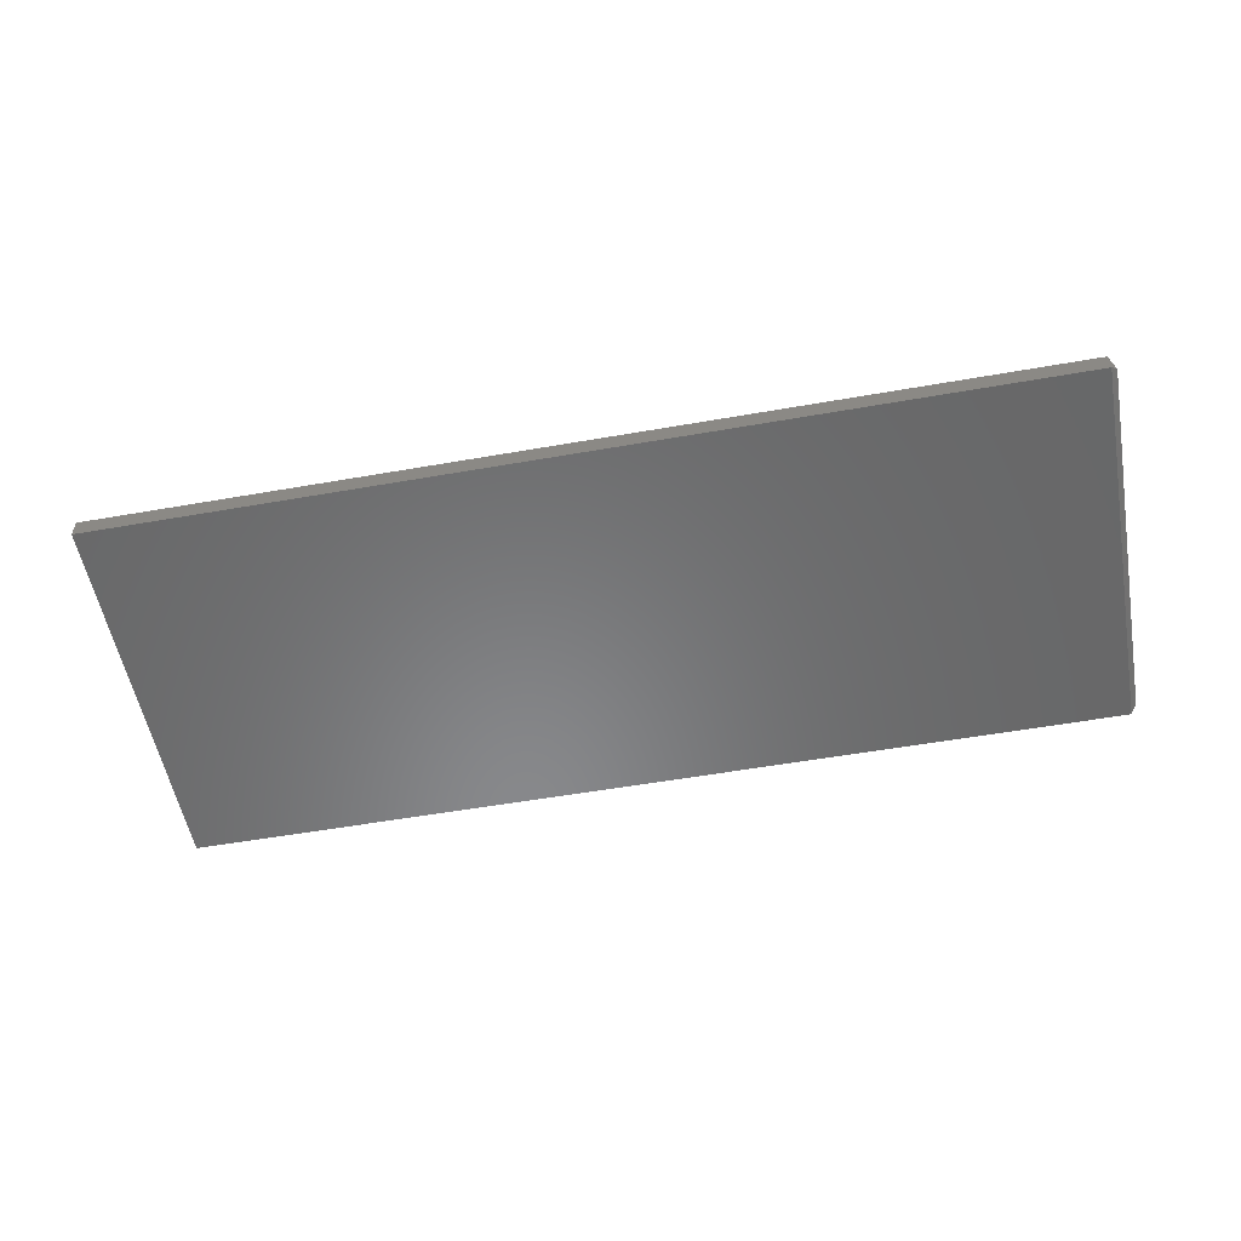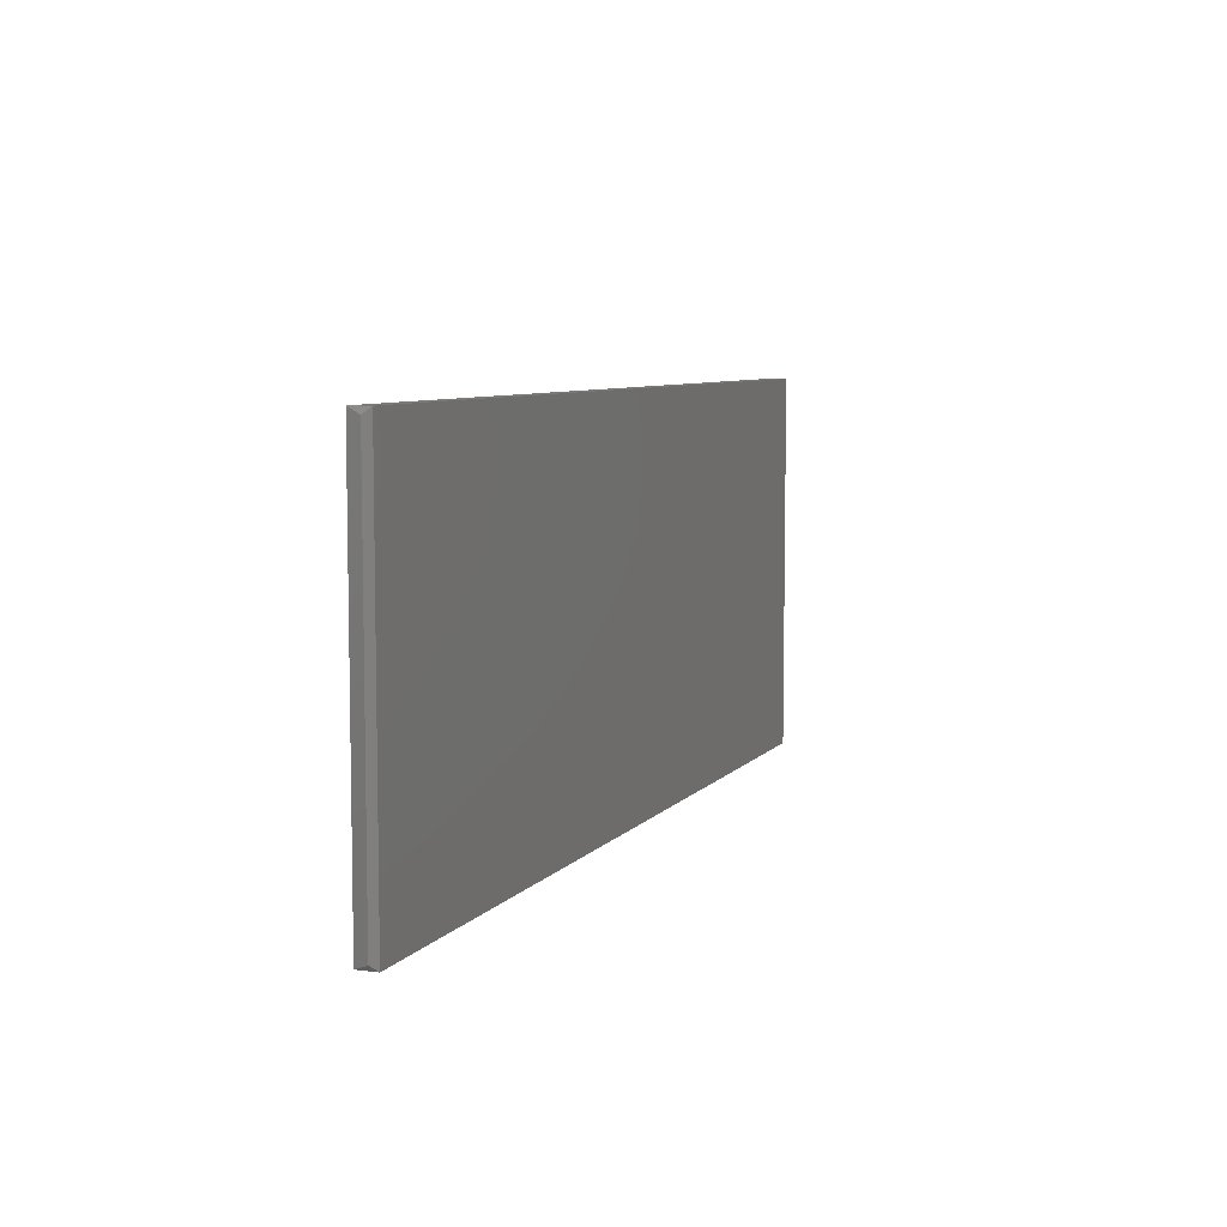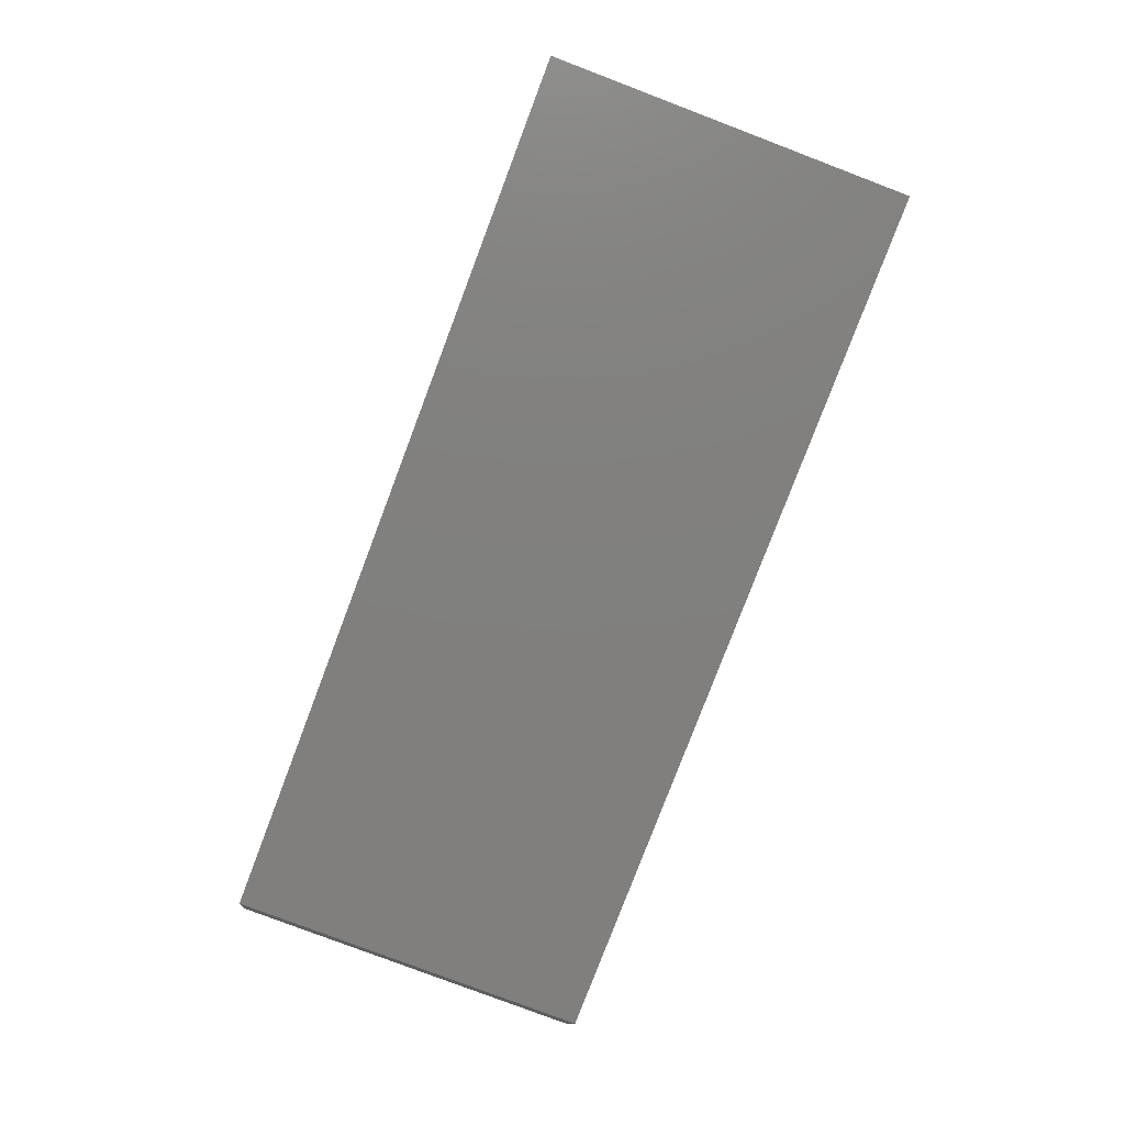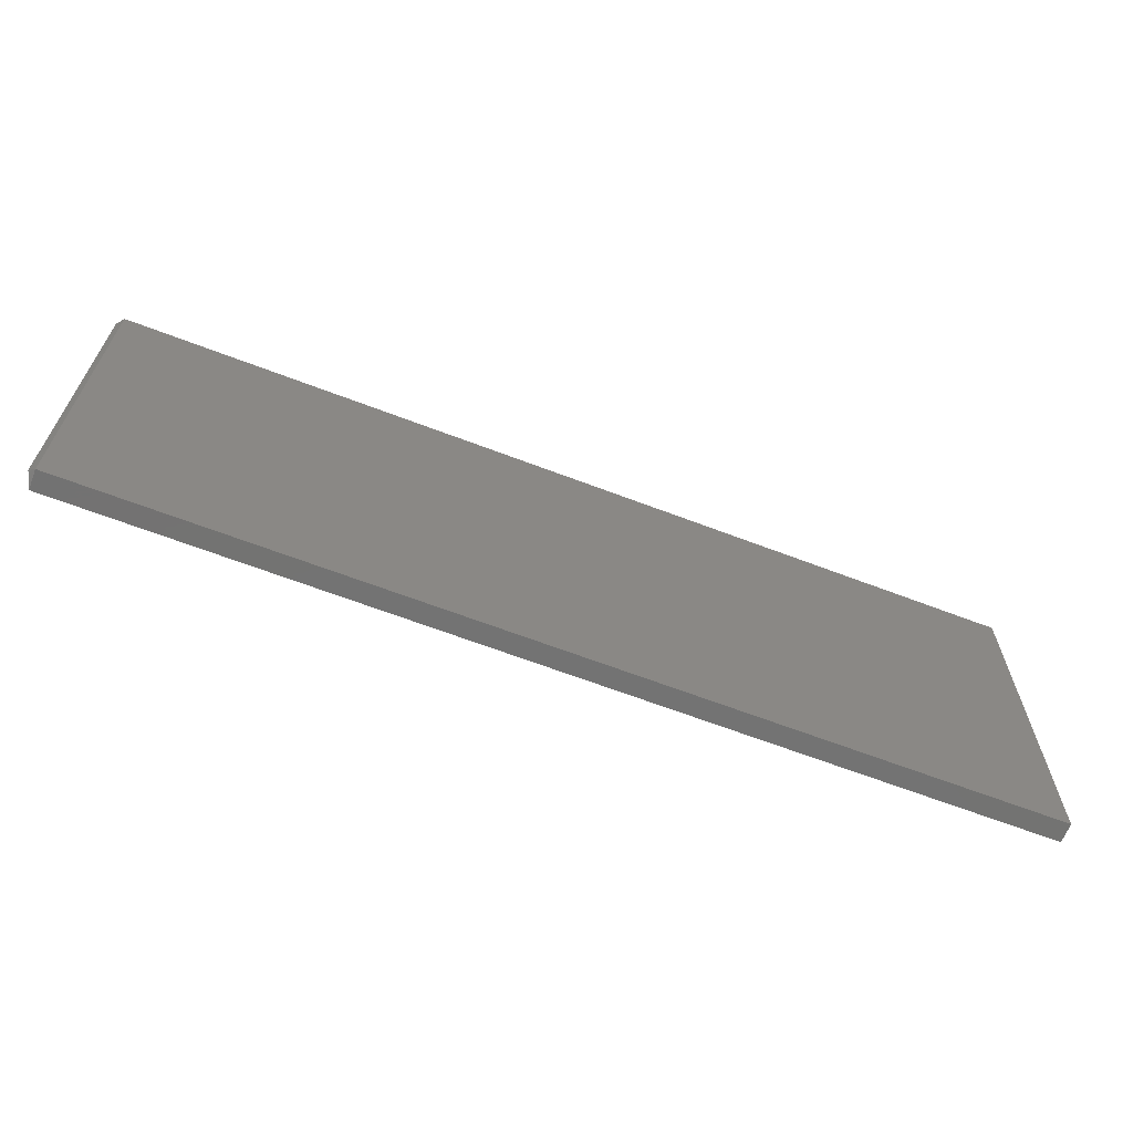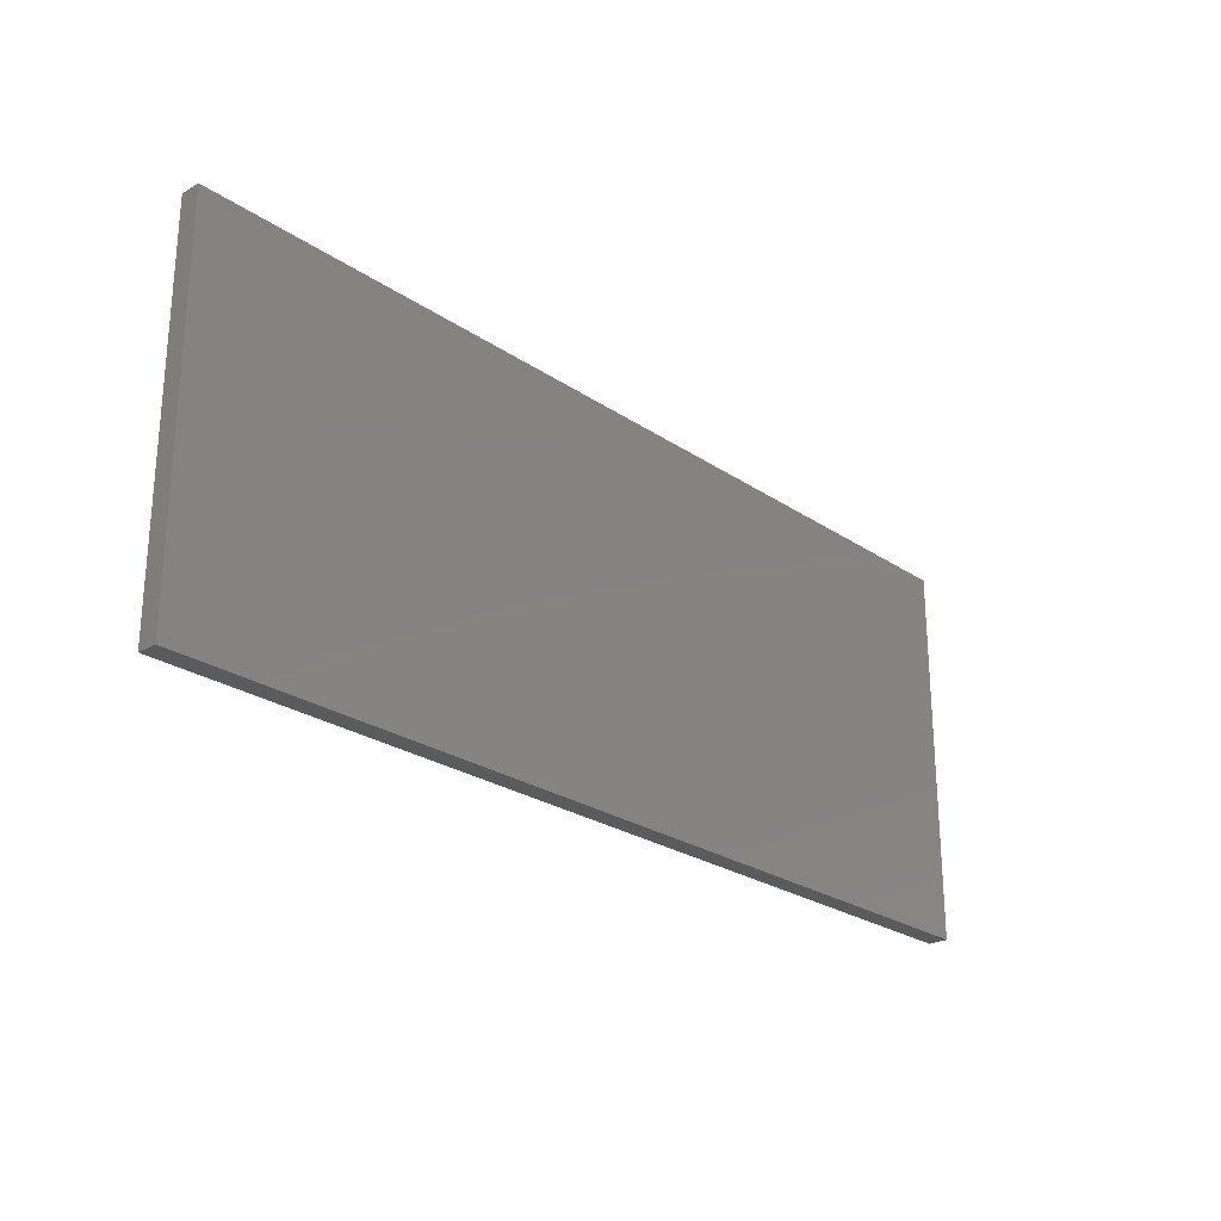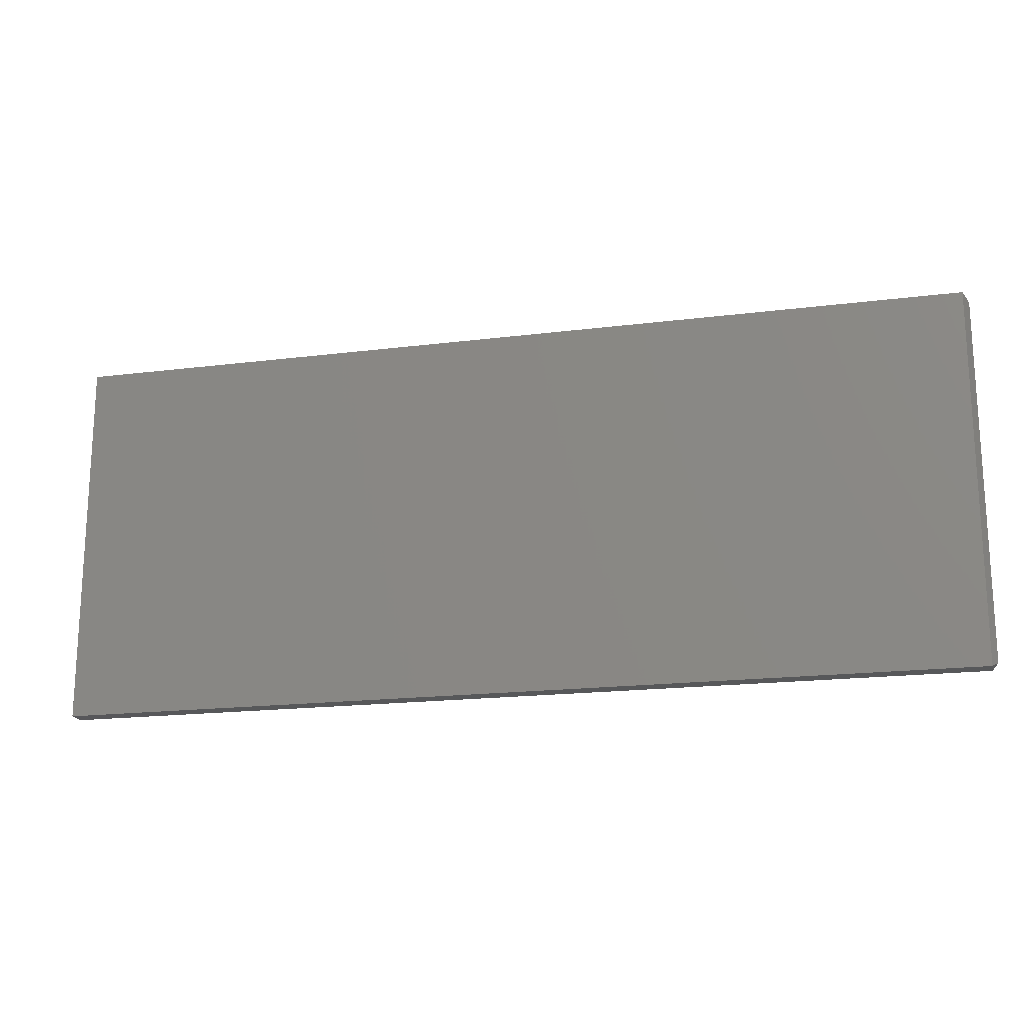
<metadata>
{"format":"stl","ext":"stl","renderer":"f3d","projection":"perspective","resolution":1024,"background":"white","views":[{"elev":-55.0,"azim":10.5,"up":"+Z"},{"elev":7.0,"azim":111.1,"up":"+Y"},{"elev":-79.9,"azim":-110.8,"up":"+Z"},{"elev":-64.9,"azim":158.9,"up":"+Y"},{"elev":-25.1,"azim":-47.4,"up":"+Y"},{"elev":-18.2,"azim":13.8,"up":"+Y"}]}
</metadata>
<code>
# stl→obj: 10 verts, 16 faces
v 0.7188 -0.2969 0
v 0.7188 0.3031 0
v 0.7279 -0.2877 0.009153
v 0.7279 0.294 0.009153
v 0.7188 0.3031 0.03125
v 0.7188 -0.2969 0.03125
v -0.75 -0.2969 0.03125
v -0.75 0.3031 0.03125
v -0.75 -0.2969 0
v -0.75 0.3031 0
f 1 2 3
f 3 2 4
f 4 2 5
f 6 1 3
f 7 6 8
f 8 6 5
f 4 5 3
f 3 5 6
f 9 10 1
f 1 10 2
f 5 2 8
f 8 2 10
f 7 9 6
f 6 9 1
f 8 10 7
f 7 10 9

</code>
